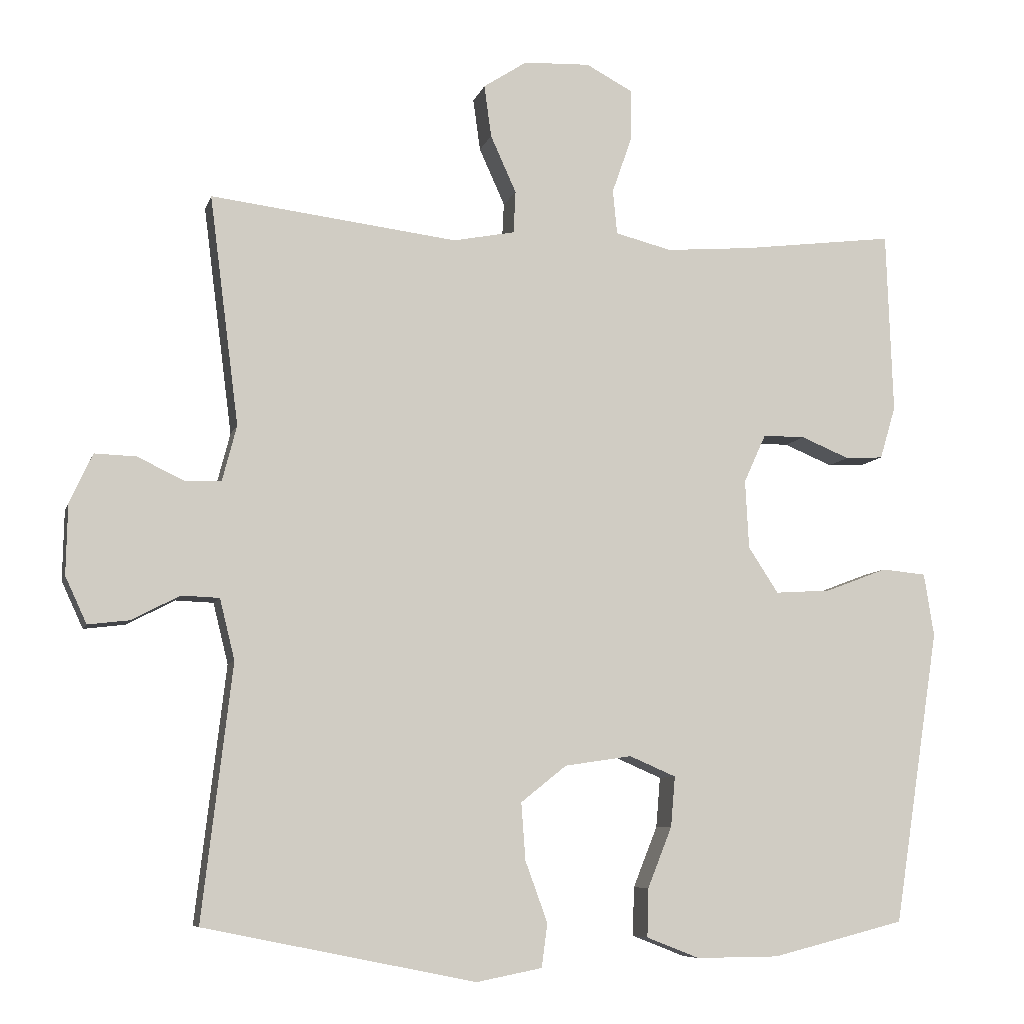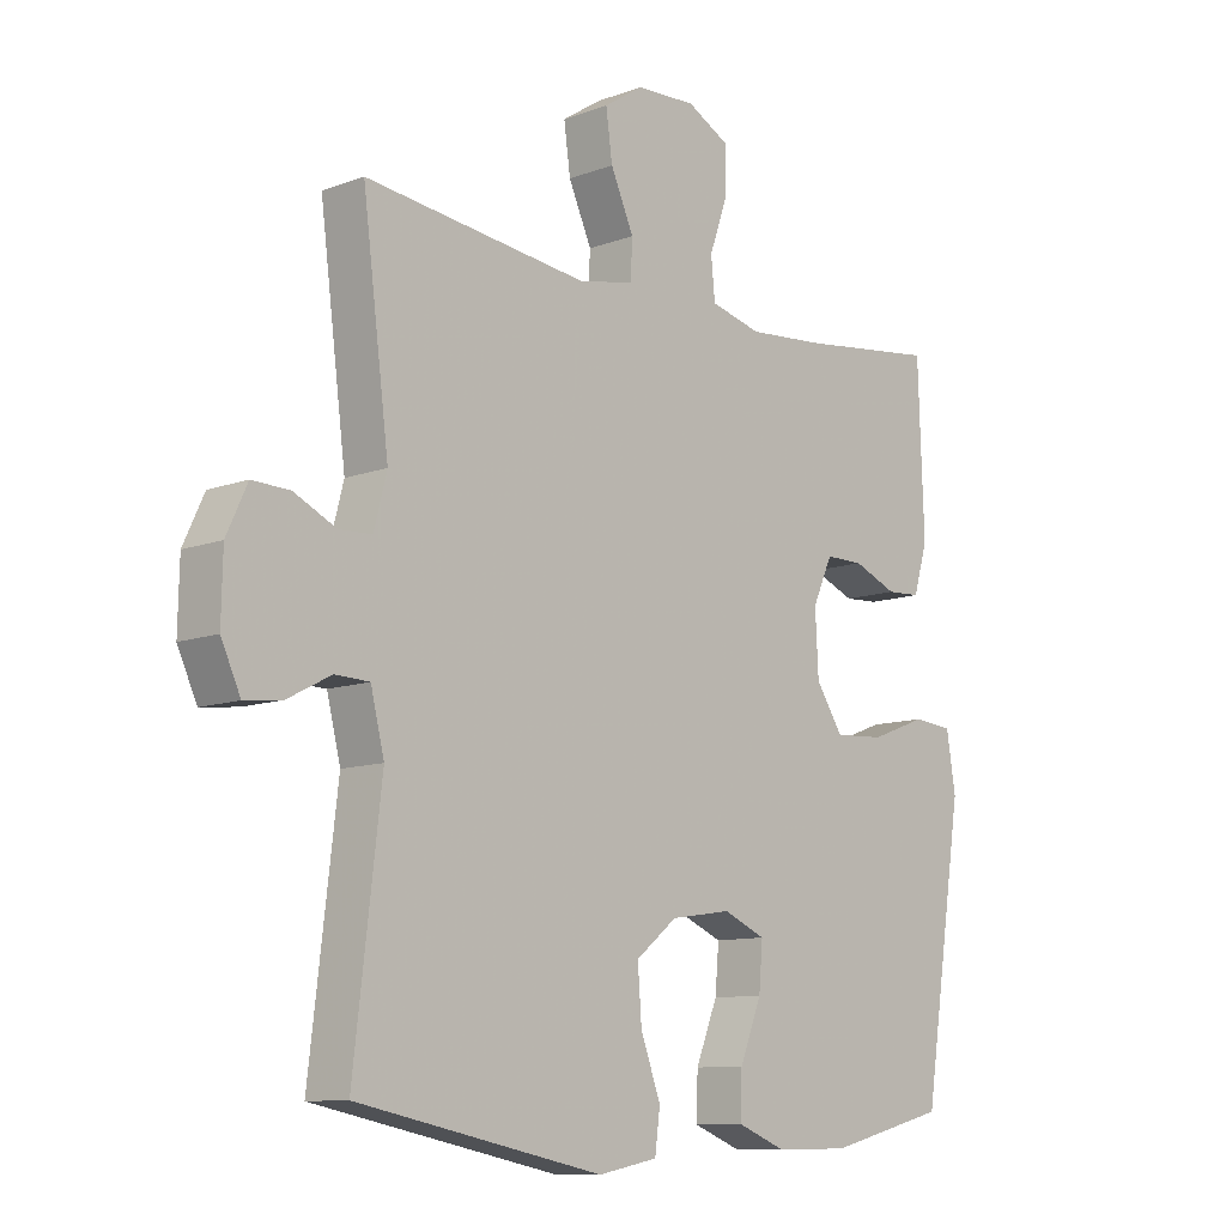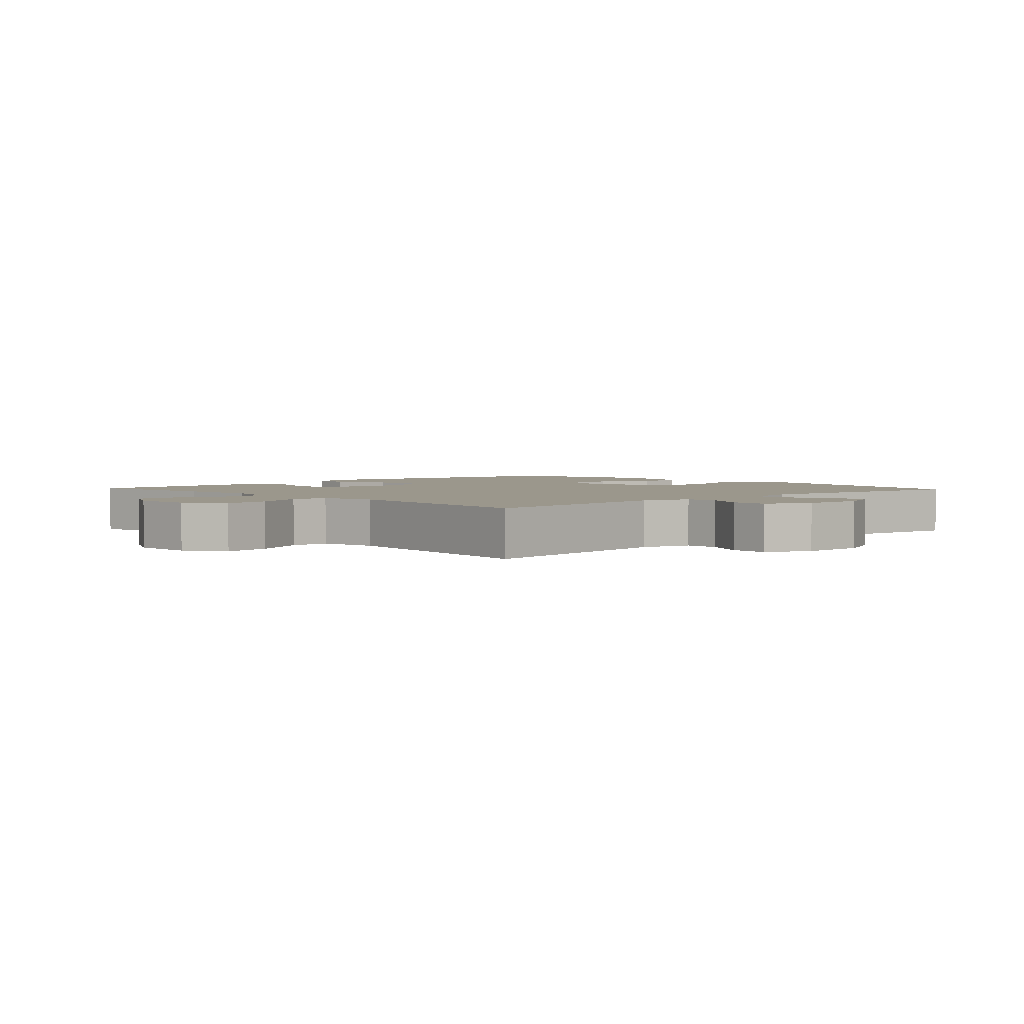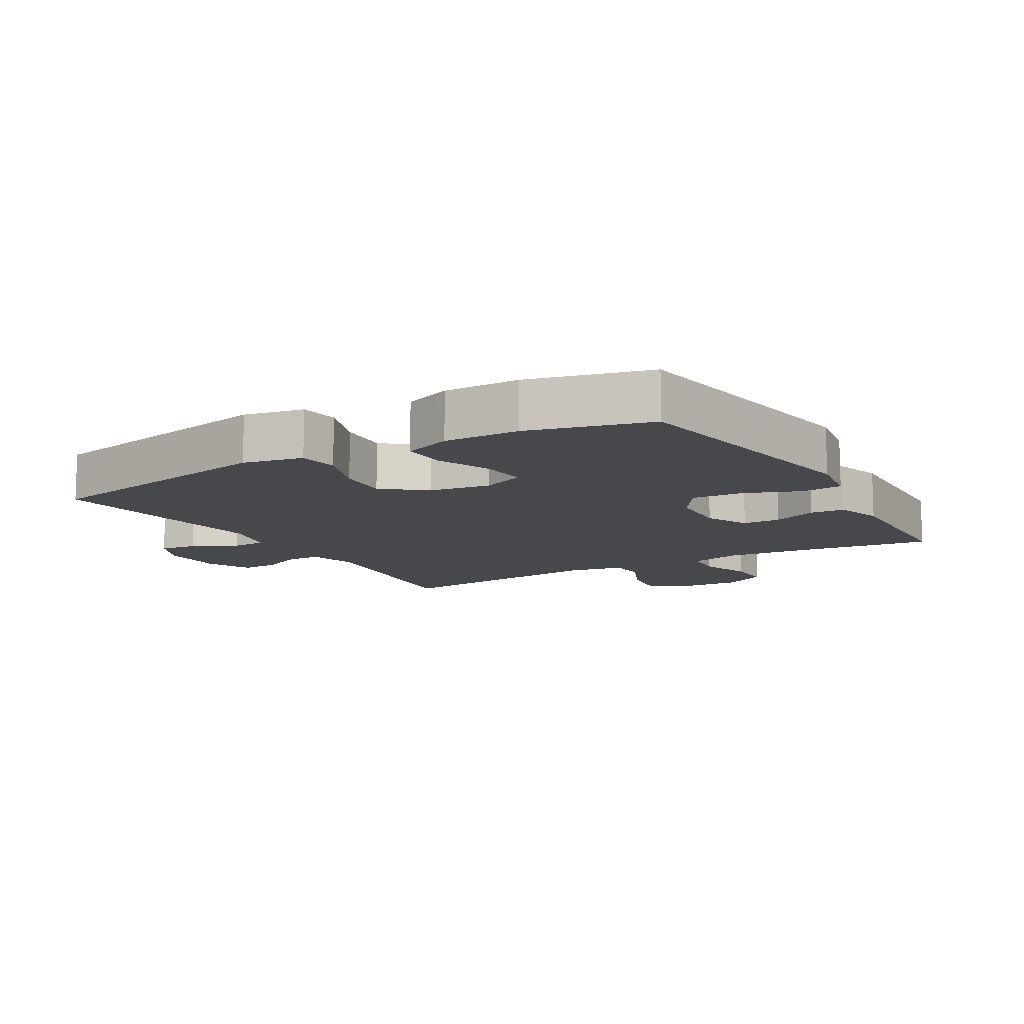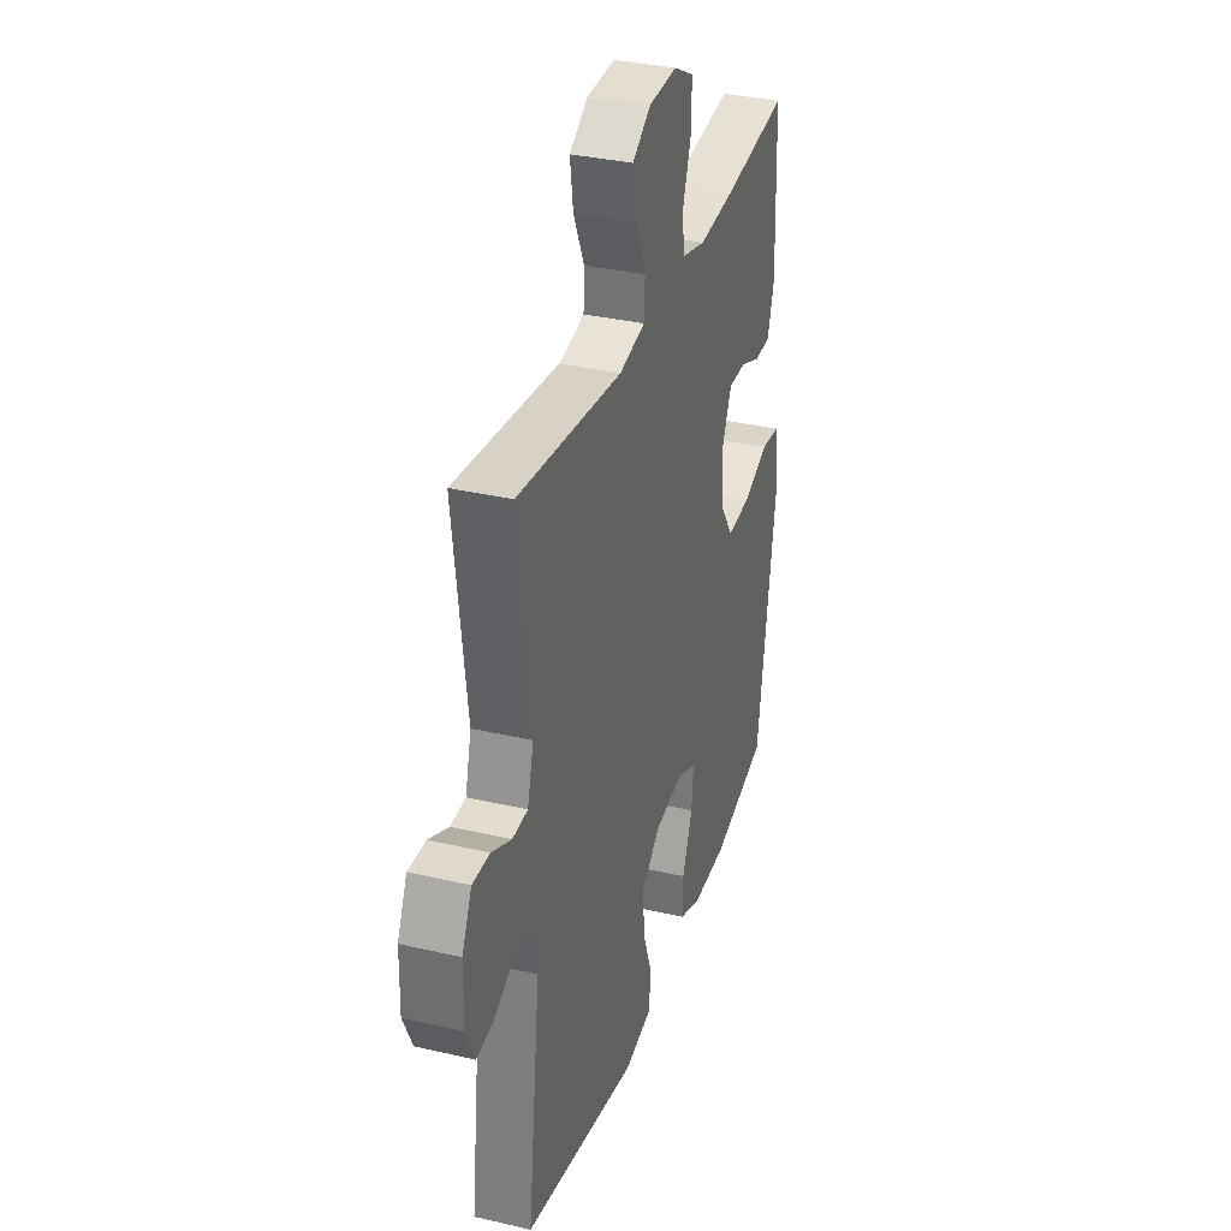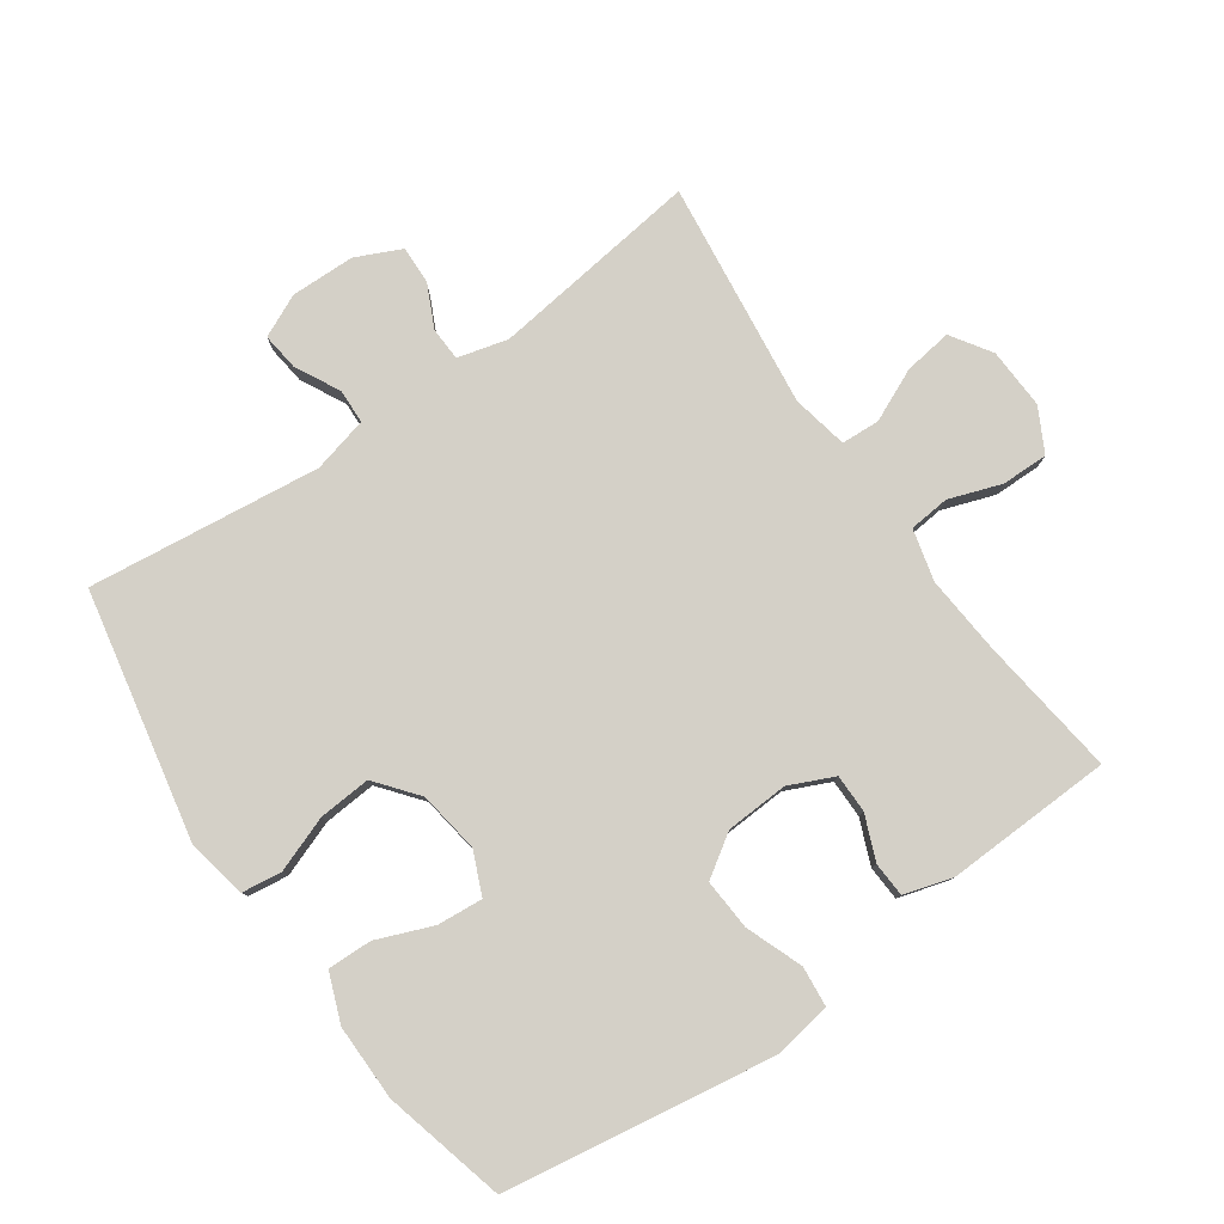
<metadata>
{"format":"obj","ext":"obj","renderer":"f3d","projection":"perspective","resolution":1024,"background":"white","views":[{"elev":-7.7,"azim":166.0,"up":"+Z"},{"elev":-10.5,"azim":132.9,"up":"+Z"},{"elev":2.8,"azim":46.9,"up":"+Y"},{"elev":-11.2,"azim":-149.7,"up":"+Y"},{"elev":33.7,"azim":107.6,"up":"+Z"},{"elev":79.9,"azim":-125.0,"up":"+Y"}]}
</metadata>
<code>
v 0.5 0.07 -0.5
v 0.12 0.07 -0.577
v 0.028 0.07 -0.559
v 0.02 0.07 -0.498
v 0.051 0.07 -0.413
v 0.057 0.07 -0.333
v -0.007 0.07 -0.282
v -0.101 0.07 -0.268
v -0.166 0.07 -0.296
v -0.16 0.07 -0.366
v -0.126 0.07 -0.451
v -0.124 0.07 -0.519
v -0.198 0.07 -0.548
v -0.314 0.07 -0.547
v -0.5 0.07 -0.5
v -0.564 0.07 -0.088
v -0.55 0.07 0
v -0.488 0.07 0.006
v -0.401 0.07 -0.027
v -0.323 0.07 -0.032
v -0.281 0.07 0.032
v -0.276 0.07 0.128
v -0.307 0.07 0.196
v -0.366 0.07 0.196
v -0.434 0.07 0.168
v -0.487 0.07 0.171
v -0.509 0.07 0.245
v -0.5 0.07 0.5
v -0.286 0.07 0.473
v -0.165 0.07 0.463
v -0.086 0.07 0.483
v -0.08 0.07 0.545
v -0.108 0.07 0.625
v -0.109 0.07 0.696
v -0.043 0.07 0.731
v 0.05 0.07 0.727
v 0.111 0.07 0.687
v 0.101 0.07 0.614
v 0.065 0.07 0.534
v 0.068 0.07 0.475
v 0.154 0.07 0.458
v 0.5 0.07 0.5
v 0.459 0.07 0.179
v 0.479 0.07 0.102
v 0.53 0.07 0.1
v 0.595 0.07 0.131
v 0.653 0.07 0.133
v 0.685 0.07 0.064
v 0.687 0.07 -0.034
v 0.657 0.07 -0.099
v 0.599 0.07 -0.092
v 0.532 0.07 -0.057
v 0.479 0.07 -0.059
v 0.458 0.07 -0.144
v 0.5 0 -0.5
v 0.12 0 -0.577
v 0.028 0 -0.559
v 0.02 0 -0.498
v 0.051 0 -0.413
v 0.057 0 -0.333
v -0.007 0 -0.282
v -0.101 0 -0.268
v -0.166 0 -0.296
v -0.16 0 -0.366
v -0.126 0 -0.451
v -0.124 0 -0.519
v -0.198 0 -0.548
v -0.314 0 -0.547
v -0.5 0 -0.5
v -0.564 0 -0.088
v -0.55 0 0
v -0.488 0 0.006
v -0.401 0 -0.027
v -0.323 0 -0.032
v -0.281 0 0.032
v -0.276 0 0.128
v -0.307 0 0.196
v -0.366 0 0.196
v -0.434 0 0.168
v -0.487 0 0.171
v -0.509 0 0.245
v -0.5 0 0.5
v -0.286 0 0.473
v -0.165 0 0.463
v -0.086 0 0.483
v -0.08 0 0.545
v -0.108 0 0.625
v -0.109 0 0.696
v -0.043 0 0.731
v 0.05 0 0.727
v 0.111 0 0.687
v 0.101 0 0.614
v 0.065 0 0.534
v 0.068 0 0.475
v 0.154 0 0.458
v 0.5 0 0.5
v 0.459 0 0.179
v 0.479 0 0.102
v 0.53 0 0.1
v 0.595 0 0.131
v 0.653 0 0.133
v 0.685 0 0.064
v 0.687 0 -0.034
v 0.657 0 -0.099
v 0.599 0 -0.092
v 0.532 0 -0.057
v 0.479 0 -0.059
v 0.458 0 -0.144
f 50 51 52
f 49 50 52
f 48 49 52
f 47 48 52
f 46 47 52
f 45 46 52
f 44 45 52 53
f 43 44 53 54
f 41 42 43
f 40 41 43 54
f 37 38 39
f 36 37 39
f 35 36 39
f 34 35 39
f 33 34 39
f 32 33 39
f 31 32 39 40
f 40 54 1
f 31 40 1
f 30 31 1
f 27 28 29
f 26 27 29
f 25 26 29
f 24 25 29
f 23 24 29 30
f 17 18 19
f 16 17 19
f 15 16 19
f 14 15 19
f 13 14 19
f 12 13 19
f 11 12 19
f 10 11 19
f 9 10 19 20
f 8 9 20 21
f 3 4 5
f 2 3 5
f 1 2 5
f 1 5 6
f 1 6 7
f 30 1 7
f 23 30 7
f 22 23 7
f 7 8 21 22
f 106 105 104
f 106 104 103
f 106 103 102
f 106 102 101
f 106 101 100
f 106 100 99
f 107 106 99 98
f 108 107 98 97
f 97 96 95
f 108 97 95 94
f 93 92 91
f 93 91 90
f 93 90 89
f 93 89 88
f 93 88 87
f 93 87 86
f 94 93 86 85
f 55 108 94
f 55 94 85
f 55 85 84
f 83 82 81
f 83 81 80
f 83 80 79
f 83 79 78
f 84 83 78 77
f 73 72 71
f 73 71 70
f 73 70 69
f 73 69 68
f 73 68 67
f 73 67 66
f 73 66 65
f 73 65 64
f 74 73 64 63
f 75 74 63 62
f 59 58 57
f 59 57 56
f 59 56 55
f 60 59 55
f 61 60 55
f 61 55 84
f 61 84 77
f 61 77 76
f 76 75 62 61
f 1 55 56 2
f 2 56 57 3
f 3 57 58 4
f 4 58 59 5
f 5 59 60 6
f 6 60 61 7
f 7 61 62 8
f 8 62 63 9
f 9 63 64 10
f 10 64 65 11
f 11 65 66 12
f 12 66 67 13
f 13 67 68 14
f 14 68 69 15
f 15 69 70 16
f 16 70 71 17
f 17 71 72 18
f 18 72 73 19
f 19 73 74 20
f 20 74 75 21
f 21 75 76 22
f 22 76 77 23
f 23 77 78 24
f 24 78 79 25
f 25 79 80 26
f 26 80 81 27
f 27 81 82 28
f 28 82 83 29
f 29 83 84 30
f 30 84 85 31
f 31 85 86 32
f 32 86 87 33
f 33 87 88 34
f 34 88 89 35
f 35 89 90 36
f 36 90 91 37
f 37 91 92 38
f 38 92 93 39
f 39 93 94 40
f 40 94 95 41
f 41 95 96 42
f 42 96 97 43
f 43 97 98 44
f 44 98 99 45
f 45 99 100 46
f 46 100 101 47
f 47 101 102 48
f 48 102 103 49
f 49 103 104 50
f 50 104 105 51
f 51 105 106 52
f 52 106 107 53
f 53 107 108 54
f 54 108 55 1

</code>
